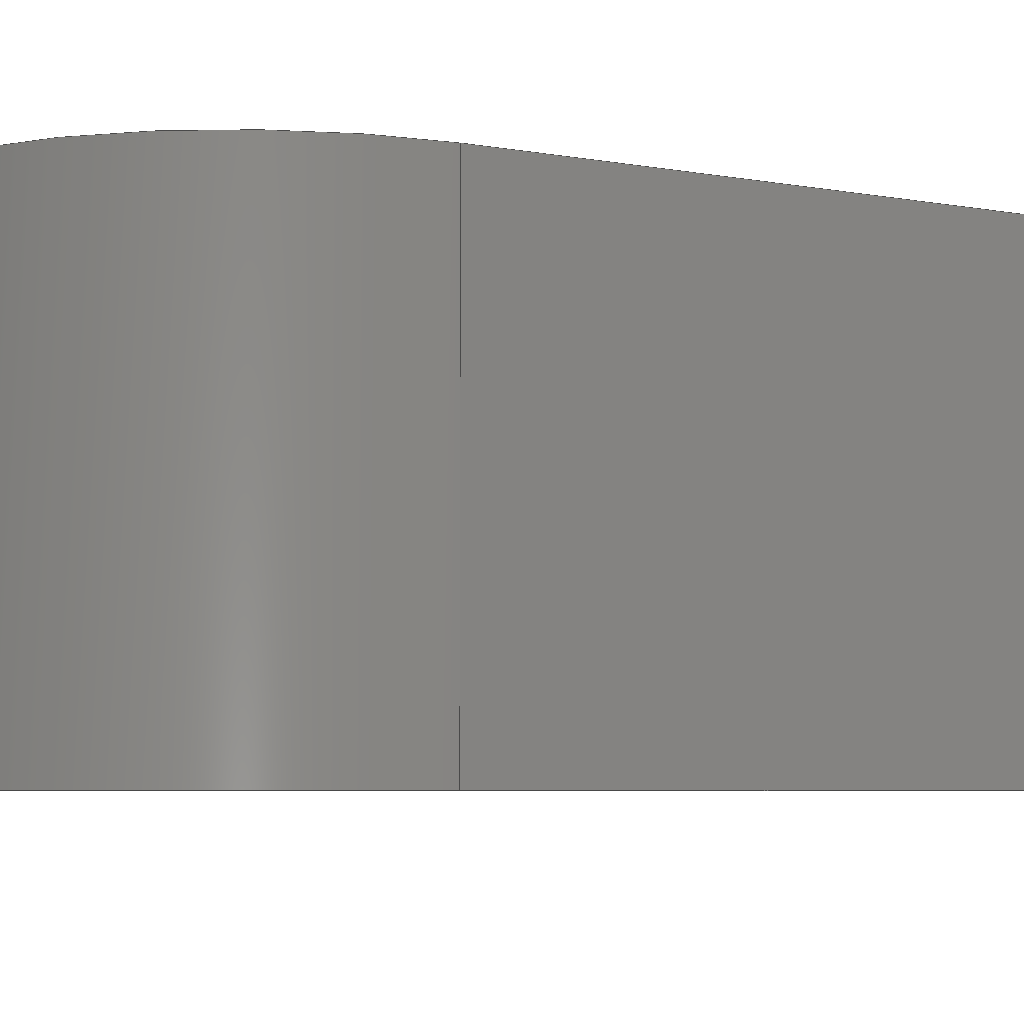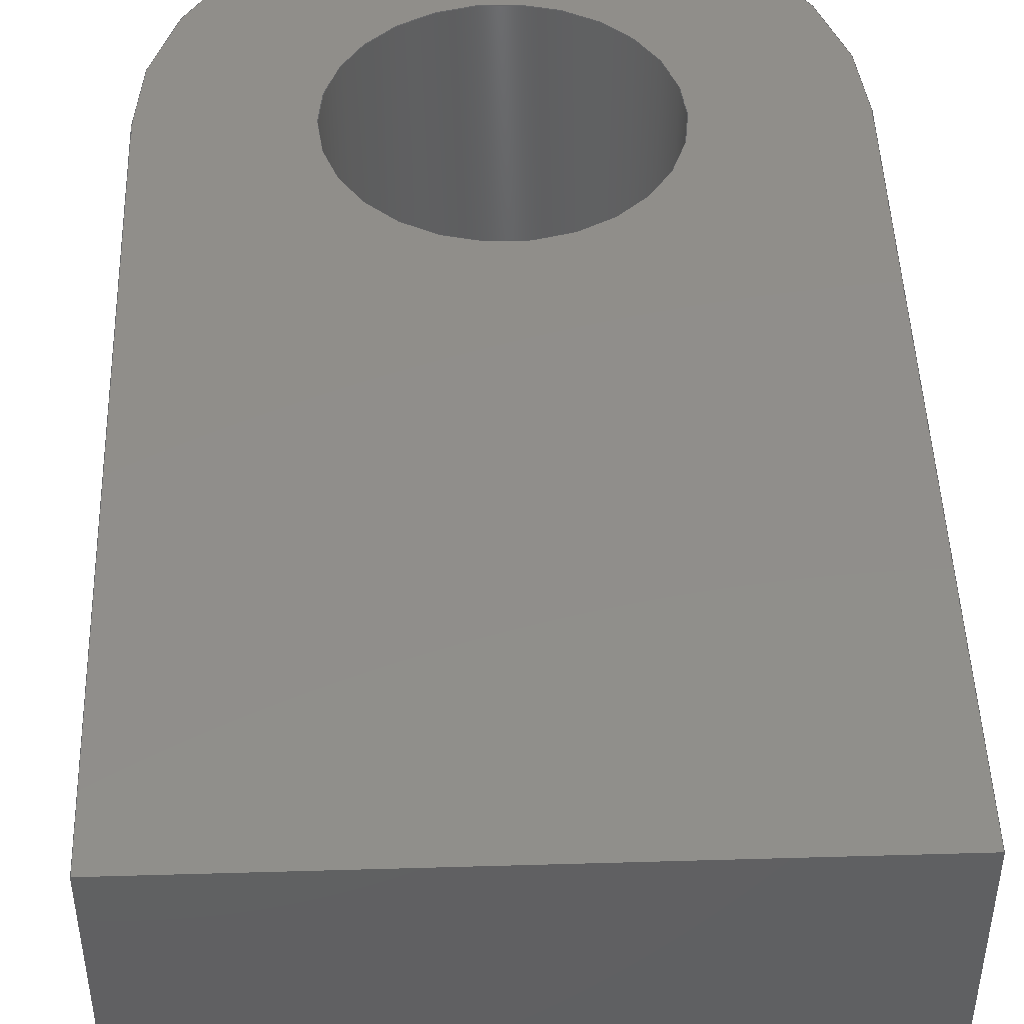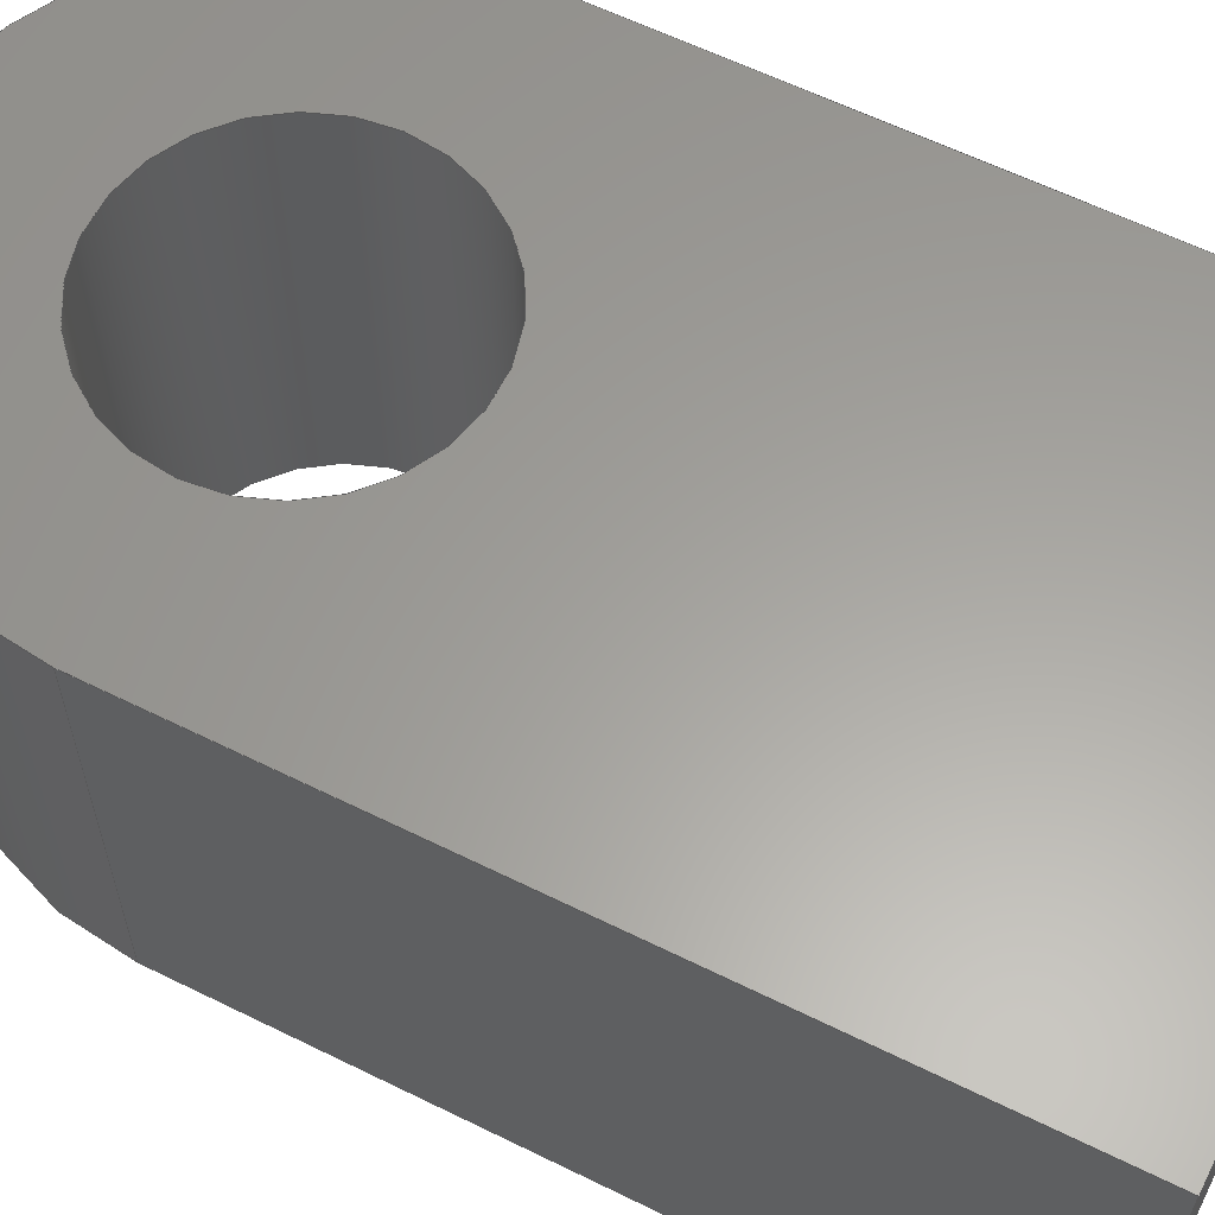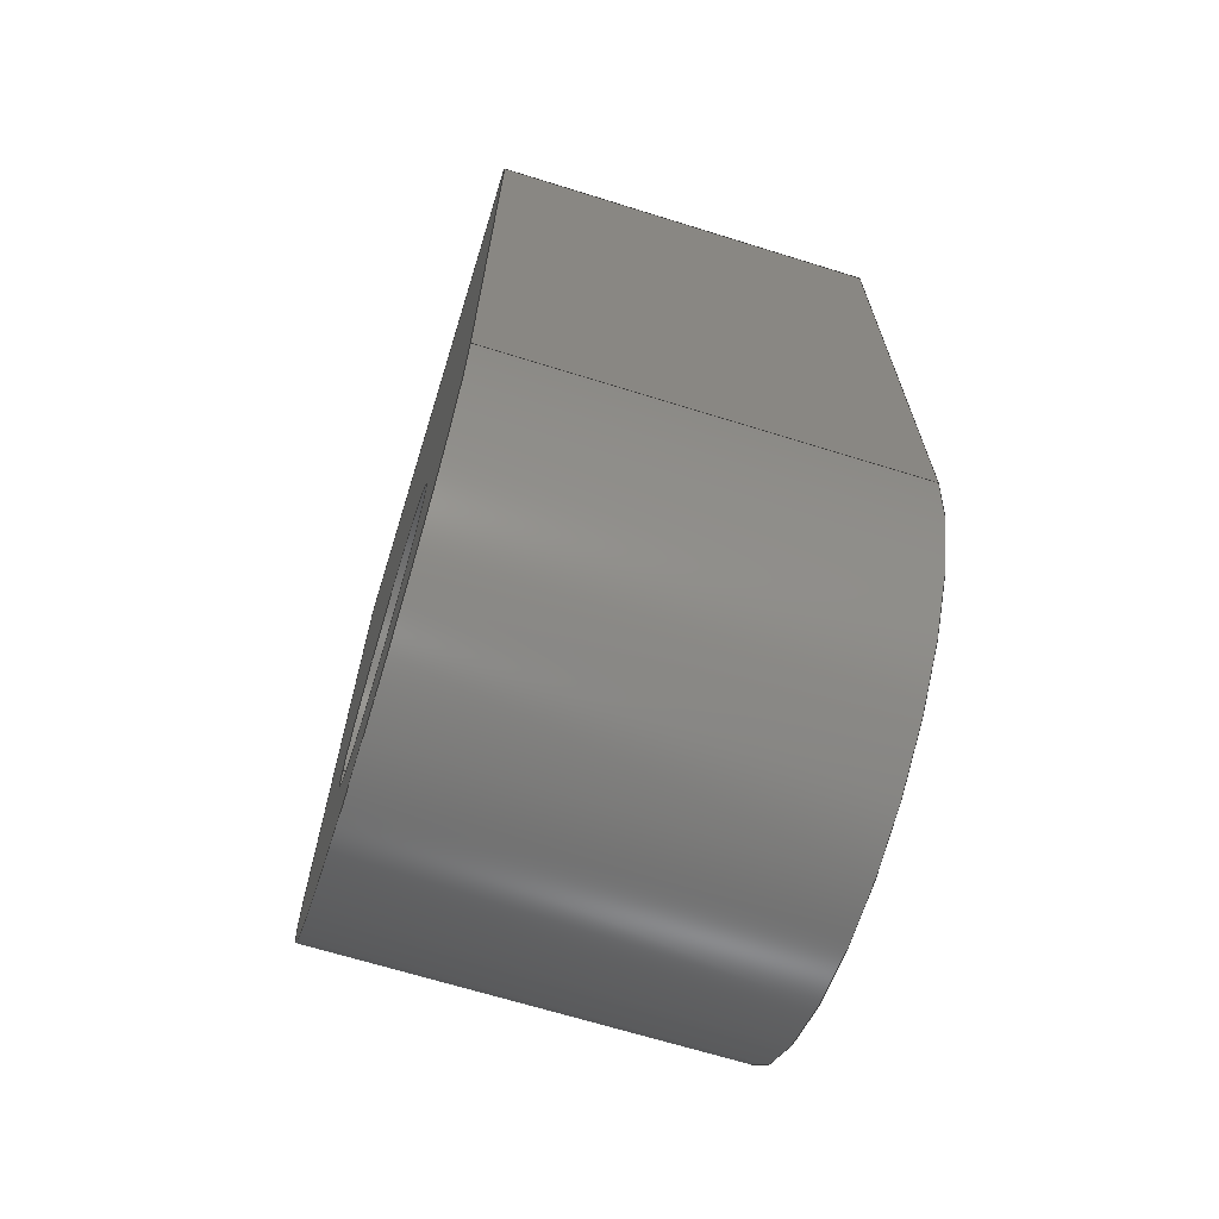
<metadata>
{"format":"step","ext":"step","renderer":"f3d","projection":"perspective","resolution":1024,"background":"white","views":[{"elev":-5.1,"azim":-121.5,"up":"+Y"},{"elev":46.7,"azim":-1.9,"up":"+Y"},{"elev":61.1,"azim":-63.3,"up":"+Y"},{"elev":-67.6,"azim":72.7,"up":"+Z"}]}
</metadata>
<code>
ISO-10303-21;
DATA;
#1=MECHANICAL_DESIGN_GEOMETRIC_PRESENTATION_REPRESENTATION('',(#4),#279);
#2=SHAPE_REPRESENTATION_RELATIONSHIP('SRR','None',#286,#3);
#3=ADVANCED_BREP_SHAPE_REPRESENTATION('',(#5),#278);
#4=STYLED_ITEM('',(#296),#5);
#5=MANIFOLD_SOLID_BREP('Body1',#157);
#6=FACE_BOUND('',#31,.T.);
#7=FACE_BOUND('',#33,.T.);
#8=PLANE('',#174);
#9=PLANE('',#175);
#10=PLANE('',#176);
#11=PLANE('',#180);
#12=PLANE('',#184);
#13=PLANE('',#185);
#14=FACE_OUTER_BOUND('',#23,.T.);
#15=FACE_OUTER_BOUND('',#24,.T.);
#16=FACE_OUTER_BOUND('',#25,.T.);
#17=FACE_OUTER_BOUND('',#26,.T.);
#18=FACE_OUTER_BOUND('',#27,.T.);
#19=FACE_OUTER_BOUND('',#28,.T.);
#20=FACE_OUTER_BOUND('',#29,.T.);
#21=FACE_OUTER_BOUND('',#30,.T.);
#22=FACE_OUTER_BOUND('',#32,.T.);
#23=EDGE_LOOP('',(#103,#104,#105,#106));
#24=EDGE_LOOP('',(#107,#108,#109,#110));
#25=EDGE_LOOP('',(#111,#112,#113,#114));
#26=EDGE_LOOP('',(#115,#116,#117,#118));
#27=EDGE_LOOP('',(#119,#120,#121,#122));
#28=EDGE_LOOP('',(#123,#124,#125,#126));
#29=EDGE_LOOP('',(#127,#128,#129,#130));
#30=EDGE_LOOP('',(#131,#132,#133,#134,#135,#136));
#31=EDGE_LOOP('',(#137));
#32=EDGE_LOOP('',(#138,#139,#140,#141,#142,#143));
#33=EDGE_LOOP('',(#144));
#34=LINE('',#238,#49);
#35=LINE('',#243,#50);
#36=LINE('',#245,#51);
#37=LINE('',#247,#52);
#38=LINE('',#248,#53);
#39=LINE('',#251,#54);
#40=LINE('',#253,#55);
#41=LINE('',#254,#56);
#42=LINE('',#257,#57);
#43=LINE('',#259,#58);
#44=LINE('',#260,#59);
#45=LINE('',#266,#60);
#46=LINE('',#268,#61);
#47=LINE('',#269,#62);
#48=LINE('',#270,#63);
#49=VECTOR('',#192,0.2);
#50=VECTOR('',#197,1);
#51=VECTOR('',#198,1);
#52=VECTOR('',#199,1);
#53=VECTOR('',#200,1);
#54=VECTOR('',#203,1);
#55=VECTOR('',#204,1);
#56=VECTOR('',#205,1);
#57=VECTOR('',#208,1);
#58=VECTOR('',#209,1);
#59=VECTOR('',#210,1);
#60=VECTOR('',#217,1);
#61=VECTOR('',#220,1);
#62=VECTOR('',#221,1);
#63=VECTOR('',#222,1);
#64=CIRCLE('',#172,0.2);
#65=CIRCLE('',#173,0.2);
#66=CIRCLE('',#178,0.4);
#67=CIRCLE('',#179,0.4);
#68=CIRCLE('',#182,0.4);
#69=CIRCLE('',#183,0.4);
#70=VERTEX_POINT('',#235);
#71=VERTEX_POINT('',#237);
#72=VERTEX_POINT('',#241);
#73=VERTEX_POINT('',#242);
#74=VERTEX_POINT('',#244);
#75=VERTEX_POINT('',#246);
#76=VERTEX_POINT('',#250);
#77=VERTEX_POINT('',#252);
#78=VERTEX_POINT('',#256);
#79=VERTEX_POINT('',#258);
#80=VERTEX_POINT('',#262);
#81=VERTEX_POINT('',#264);
#82=EDGE_CURVE('',#70,#70,#64,.T.);
#83=EDGE_CURVE('',#70,#71,#34,.T.);
#84=EDGE_CURVE('',#71,#71,#65,.T.);
#85=EDGE_CURVE('',#72,#73,#35,.T.);
#86=EDGE_CURVE('',#73,#74,#36,.T.);
#87=EDGE_CURVE('',#75,#74,#37,.T.);
#88=EDGE_CURVE('',#72,#75,#38,.T.);
#89=EDGE_CURVE('',#76,#72,#39,.T.);
#90=EDGE_CURVE('',#77,#75,#40,.T.);
#91=EDGE_CURVE('',#76,#77,#41,.T.);
#92=EDGE_CURVE('',#78,#76,#42,.T.);
#93=EDGE_CURVE('',#79,#77,#43,.T.);
#94=EDGE_CURVE('',#78,#79,#44,.T.);
#95=EDGE_CURVE('',#78,#80,#66,.T.);
#96=EDGE_CURVE('',#81,#79,#67,.T.);
#97=EDGE_CURVE('',#80,#81,#45,.T.);
#98=EDGE_CURVE('',#78,#80,#46,.T.);
#99=EDGE_CURVE('',#79,#81,#47,.T.);
#100=EDGE_CURVE('',#78,#79,#48,.T.);
#101=EDGE_CURVE('',#73,#78,#68,.T.);
#102=EDGE_CURVE('',#74,#79,#69,.T.);
#103=ORIENTED_EDGE('',*,*,#82,.F.);
#104=ORIENTED_EDGE('',*,*,#83,.T.);
#105=ORIENTED_EDGE('',*,*,#84,.T.);
#106=ORIENTED_EDGE('',*,*,#83,.F.);
#107=ORIENTED_EDGE('',*,*,#85,.T.);
#108=ORIENTED_EDGE('',*,*,#86,.T.);
#109=ORIENTED_EDGE('',*,*,#87,.F.);
#110=ORIENTED_EDGE('',*,*,#88,.F.);
#111=ORIENTED_EDGE('',*,*,#89,.T.);
#112=ORIENTED_EDGE('',*,*,#88,.T.);
#113=ORIENTED_EDGE('',*,*,#90,.F.);
#114=ORIENTED_EDGE('',*,*,#91,.F.);
#115=ORIENTED_EDGE('',*,*,#92,.T.);
#116=ORIENTED_EDGE('',*,*,#91,.T.);
#117=ORIENTED_EDGE('',*,*,#93,.F.);
#118=ORIENTED_EDGE('',*,*,#94,.F.);
#119=ORIENTED_EDGE('',*,*,#95,.F.);
#120=ORIENTED_EDGE('',*,*,#94,.T.);
#121=ORIENTED_EDGE('',*,*,#96,.F.);
#122=ORIENTED_EDGE('',*,*,#97,.F.);
#123=ORIENTED_EDGE('',*,*,#98,.T.);
#124=ORIENTED_EDGE('',*,*,#97,.T.);
#125=ORIENTED_EDGE('',*,*,#99,.F.);
#126=ORIENTED_EDGE('',*,*,#100,.F.);
#127=ORIENTED_EDGE('',*,*,#101,.T.);
#128=ORIENTED_EDGE('',*,*,#100,.T.);
#129=ORIENTED_EDGE('',*,*,#102,.F.);
#130=ORIENTED_EDGE('',*,*,#86,.F.);
#131=ORIENTED_EDGE('',*,*,#102,.T.);
#132=ORIENTED_EDGE('',*,*,#99,.T.);
#133=ORIENTED_EDGE('',*,*,#96,.T.);
#134=ORIENTED_EDGE('',*,*,#93,.T.);
#135=ORIENTED_EDGE('',*,*,#90,.T.);
#136=ORIENTED_EDGE('',*,*,#87,.T.);
#137=ORIENTED_EDGE('',*,*,#82,.T.);
#138=ORIENTED_EDGE('',*,*,#101,.F.);
#139=ORIENTED_EDGE('',*,*,#85,.F.);
#140=ORIENTED_EDGE('',*,*,#89,.F.);
#141=ORIENTED_EDGE('',*,*,#92,.F.);
#142=ORIENTED_EDGE('',*,*,#95,.T.);
#143=ORIENTED_EDGE('',*,*,#98,.F.);
#144=ORIENTED_EDGE('',*,*,#84,.F.);
#145=CYLINDRICAL_SURFACE('',#171,0.2);
#146=CYLINDRICAL_SURFACE('',#177,0.4);
#147=CYLINDRICAL_SURFACE('',#181,0.4);
#148=ADVANCED_FACE('',(#14),#145,.F.);
#149=ADVANCED_FACE('',(#15),#8,.T.);
#150=ADVANCED_FACE('',(#16),#9,.T.);
#151=ADVANCED_FACE('',(#17),#10,.T.);
#152=ADVANCED_FACE('',(#18),#146,.F.);
#153=ADVANCED_FACE('',(#19),#11,.T.);
#154=ADVANCED_FACE('',(#20),#147,.T.);
#155=ADVANCED_FACE('',(#21,#6),#12,.T.);
#156=ADVANCED_FACE('',(#22,#7),#13,.F.);
#157=CLOSED_SHELL('',(#148,#149,#150,#151,#152,#153,#154,#155,#156));
#158=DERIVED_UNIT_ELEMENT(#160,1);
#159=DERIVED_UNIT_ELEMENT(#281,3);
#160=(
MASS_UNIT()
NAMED_UNIT(*)
SI_UNIT(.KILO.,.GRAM.)
);
#161=DERIVED_UNIT((#158,#159));
#162=MEASURE_REPRESENTATION_ITEM('density measure',
POSITIVE_RATIO_MEASURE(7850),#161);
#163=PROPERTY_DEFINITION_REPRESENTATION(#168,#165);
#164=PROPERTY_DEFINITION_REPRESENTATION(#169,#166);
#165=REPRESENTATION('material name',(#167),#278);
#166=REPRESENTATION('density',(#162),#278);
#167=DESCRIPTIVE_REPRESENTATION_ITEM('Steel','Steel');
#168=PROPERTY_DEFINITION('material property','material name',#288);
#169=PROPERTY_DEFINITION('material property','density of part',#288);
#170=AXIS2_PLACEMENT_3D('placement',#233,#186,#187);
#171=AXIS2_PLACEMENT_3D('',#234,#188,#189);
#172=AXIS2_PLACEMENT_3D('',#236,#190,#191);
#173=AXIS2_PLACEMENT_3D('',#239,#193,#194);
#174=AXIS2_PLACEMENT_3D('',#240,#195,#196);
#175=AXIS2_PLACEMENT_3D('',#249,#201,#202);
#176=AXIS2_PLACEMENT_3D('',#255,#206,#207);
#177=AXIS2_PLACEMENT_3D('',#261,#211,#212);
#178=AXIS2_PLACEMENT_3D('',#263,#213,#214);
#179=AXIS2_PLACEMENT_3D('',#265,#215,#216);
#180=AXIS2_PLACEMENT_3D('',#267,#218,#219);
#181=AXIS2_PLACEMENT_3D('',#271,#223,#224);
#182=AXIS2_PLACEMENT_3D('',#272,#225,#226);
#183=AXIS2_PLACEMENT_3D('',#273,#227,#228);
#184=AXIS2_PLACEMENT_3D('',#274,#229,#230);
#185=AXIS2_PLACEMENT_3D('',#275,#231,#232);
#186=DIRECTION('axis',(0,0,1));
#187=DIRECTION('refdir',(1,0,0));
#188=DIRECTION('center_axis',(0,1,0));
#189=DIRECTION('ref_axis',(1,0,0));
#190=DIRECTION('center_axis',(0,-1,0));
#191=DIRECTION('ref_axis',(1,0,0));
#192=DIRECTION('',(0,-1,0));
#193=DIRECTION('center_axis',(0,-1,0));
#194=DIRECTION('ref_axis',(1,0,0));
#195=DIRECTION('center_axis',(1,0,0));
#196=DIRECTION('ref_axis',(0,0,-1));
#197=DIRECTION('',(0,0,-1));
#198=DIRECTION('',(0,1,0));
#199=DIRECTION('',(0,0,-1));
#200=DIRECTION('',(0,1,0));
#201=DIRECTION('center_axis',(0,0,1));
#202=DIRECTION('ref_axis',(1,0,0));
#203=DIRECTION('',(1,0,0));
#204=DIRECTION('',(1,0,0));
#205=DIRECTION('',(0,1,0));
#206=DIRECTION('center_axis',(-1,0,0));
#207=DIRECTION('ref_axis',(0,0,1));
#208=DIRECTION('',(0,0,1));
#209=DIRECTION('',(0,0,1));
#210=DIRECTION('',(0,1,0));
#211=DIRECTION('center_axis',(0,1,0));
#212=DIRECTION('ref_axis',(1,0,0));
#213=DIRECTION('center_axis',(0,1,0));
#214=DIRECTION('ref_axis',(1,0,0));
#215=DIRECTION('center_axis',(0,-1,0));
#216=DIRECTION('ref_axis',(1,0,0));
#217=DIRECTION('',(0,1,0));
#218=DIRECTION('center_axis',(-0.9997,0,0.02379));
#219=DIRECTION('ref_axis',(0.02379,0,0.9997));
#220=DIRECTION('',(0.02379,0,0.9997));
#221=DIRECTION('',(0.02379,0,0.9997));
#222=DIRECTION('',(0,1,0));
#223=DIRECTION('center_axis',(0,1,0));
#224=DIRECTION('ref_axis',(1,0,0));
#225=DIRECTION('center_axis',(0,1,0));
#226=DIRECTION('ref_axis',(1,0,0));
#227=DIRECTION('center_axis',(0,1,0));
#228=DIRECTION('ref_axis',(1,0,0));
#229=DIRECTION('center_axis',(0,1,0));
#230=DIRECTION('ref_axis',(1,0,0));
#231=DIRECTION('center_axis',(0,1,0));
#232=DIRECTION('ref_axis',(1,0,0));
#233=CARTESIAN_POINT('',(0,0,0));
#234=CARTESIAN_POINT('Origin',(0,0,0));
#235=CARTESIAN_POINT('',(-0.2,0.6,2.449e-17));
#236=CARTESIAN_POINT('Origin',(0,0.6,0));
#237=CARTESIAN_POINT('',(-0.2,0,2.449e-17));
#238=CARTESIAN_POINT('',(-0.2,0,2.449e-17));
#239=CARTESIAN_POINT('Origin',(0,0,0));
#240=CARTESIAN_POINT('Origin',(0.4,0,1));
#241=CARTESIAN_POINT('',(0.4,0,1));
#242=CARTESIAN_POINT('',(0.4,0,0));
#243=CARTESIAN_POINT('',(0.4,0,1));
#244=CARTESIAN_POINT('',(0.4,0.6,0));
#245=CARTESIAN_POINT('',(0.4,0,0));
#246=CARTESIAN_POINT('',(0.4,0.6,1));
#247=CARTESIAN_POINT('',(0.4,0.6,1));
#248=CARTESIAN_POINT('',(0.4,0,1));
#249=CARTESIAN_POINT('Origin',(-0.4,0,1));
#250=CARTESIAN_POINT('',(-0.4,0,1));
#251=CARTESIAN_POINT('',(-0.4,0,1));
#252=CARTESIAN_POINT('',(-0.4,0.6,1));
#253=CARTESIAN_POINT('',(-0.4,0.6,1));
#254=CARTESIAN_POINT('',(-0.4,0,1));
#255=CARTESIAN_POINT('Origin',(-0.4,0,0));
#256=CARTESIAN_POINT('',(-0.4,0,-4.899e-17));
#257=CARTESIAN_POINT('',(-0.4,0,0));
#258=CARTESIAN_POINT('',(-0.4,0.6,-4.899e-17));
#259=CARTESIAN_POINT('',(-0.4,0.6,0));
#260=CARTESIAN_POINT('',(-0.4,0,-4.899e-17));
#261=CARTESIAN_POINT('Origin',(0,0,0));
#262=CARTESIAN_POINT('',(-0.3995,0,0.01902));
#263=CARTESIAN_POINT('Origin',(0,0,0));
#264=CARTESIAN_POINT('',(-0.3995,0.6,0.01902));
#265=CARTESIAN_POINT('Origin',(0,0.6,0));
#266=CARTESIAN_POINT('',(-0.3995,0,0.01902));
#267=CARTESIAN_POINT('Origin',(-0.4,0,0));
#268=CARTESIAN_POINT('',(-0.4,0,0));
#269=CARTESIAN_POINT('',(-0.4,0.6,0));
#270=CARTESIAN_POINT('',(-0.4,0,-4.899e-17));
#271=CARTESIAN_POINT('Origin',(0,0,0));
#272=CARTESIAN_POINT('Origin',(0,0,0));
#273=CARTESIAN_POINT('Origin',(0,0.6,0));
#274=CARTESIAN_POINT('Origin',(0,0.6,0.3));
#275=CARTESIAN_POINT('Origin',(0,0,0.3));
#276=UNCERTAINTY_MEASURE_WITH_UNIT(LENGTH_MEASURE(0.001),#280,
'DISTANCE_ACCURACY_VALUE',
'Maximum model space distance between geometric entities at asserted c
onnectivities');
#277=UNCERTAINTY_MEASURE_WITH_UNIT(LENGTH_MEASURE(0.001),#280,
'DISTANCE_ACCURACY_VALUE',
'Maximum model space distance between geometric entities at asserted c
onnectivities');
#278=(
GEOMETRIC_REPRESENTATION_CONTEXT(3)
GLOBAL_UNCERTAINTY_ASSIGNED_CONTEXT((#276))
GLOBAL_UNIT_ASSIGNED_CONTEXT((#280,#282,#283))
REPRESENTATION_CONTEXT('','3D')
);
#279=(
GEOMETRIC_REPRESENTATION_CONTEXT(3)
GLOBAL_UNCERTAINTY_ASSIGNED_CONTEXT((#277))
GLOBAL_UNIT_ASSIGNED_CONTEXT((#280,#282,#283))
REPRESENTATION_CONTEXT('','3D')
);
#280=(
LENGTH_UNIT()
NAMED_UNIT(*)
SI_UNIT(.CENTI.,.METRE.)
);
#281=(
LENGTH_UNIT()
NAMED_UNIT(*)
SI_UNIT($,.METRE.)
);
#282=(
NAMED_UNIT(*)
PLANE_ANGLE_UNIT()
SI_UNIT($,.RADIAN.)
);
#283=(
NAMED_UNIT(*)
SI_UNIT($,.STERADIAN.)
SOLID_ANGLE_UNIT()
);
#284=SHAPE_DEFINITION_REPRESENTATION(#285,#286);
#285=PRODUCT_DEFINITION_SHAPE('',$,#288);
#286=SHAPE_REPRESENTATION('',(#170),#278);
#287=PRODUCT_DEFINITION_CONTEXT('part definition',#292,'design');
#288=PRODUCT_DEFINITION('Conection Rod Link','Conection Rod Link',#289,
#287);
#289=PRODUCT_DEFINITION_FORMATION('',$,#294);
#290=PRODUCT_RELATED_PRODUCT_CATEGORY('Conection Rod Link',
'Conection Rod Link',(#294));
#291=APPLICATION_PROTOCOL_DEFINITION('international standard',
'automotive_design',2009,#292);
#292=APPLICATION_CONTEXT(
'Core Data for Automotive Mechanical Design Process');
#293=PRODUCT_CONTEXT('part definition',#292,'mechanical');
#294=PRODUCT('Conection Rod Link','Conection Rod Link',$,(#293));
#295=PRESENTATION_STYLE_ASSIGNMENT((#297));
#296=PRESENTATION_STYLE_ASSIGNMENT((#298));
#297=SURFACE_STYLE_USAGE(.BOTH.,#299);
#298=SURFACE_STYLE_USAGE(.BOTH.,#300);
#299=SURFACE_SIDE_STYLE('',(#301));
#300=SURFACE_SIDE_STYLE('',(#302));
#301=SURFACE_STYLE_FILL_AREA(#303);
#302=SURFACE_STYLE_FILL_AREA(#304);
#303=FILL_AREA_STYLE('Steel - Satin',(#305));
#304=FILL_AREA_STYLE('Aluminum - Anodized Glossy (Grey)',(#306));
#305=FILL_AREA_STYLE_COLOUR('Steel - Satin',#307);
#306=FILL_AREA_STYLE_COLOUR('Aluminum - Anodized Glossy (Grey)',#308);
#307=COLOUR_RGB('Steel - Satin',0.6275,0.6275,0.6275);
#308=COLOUR_RGB('Aluminum - Anodized Glossy (Grey)',0.5373,0.5373,
0.5373);
ENDSEC;
END-ISO-10303-21;

</code>
